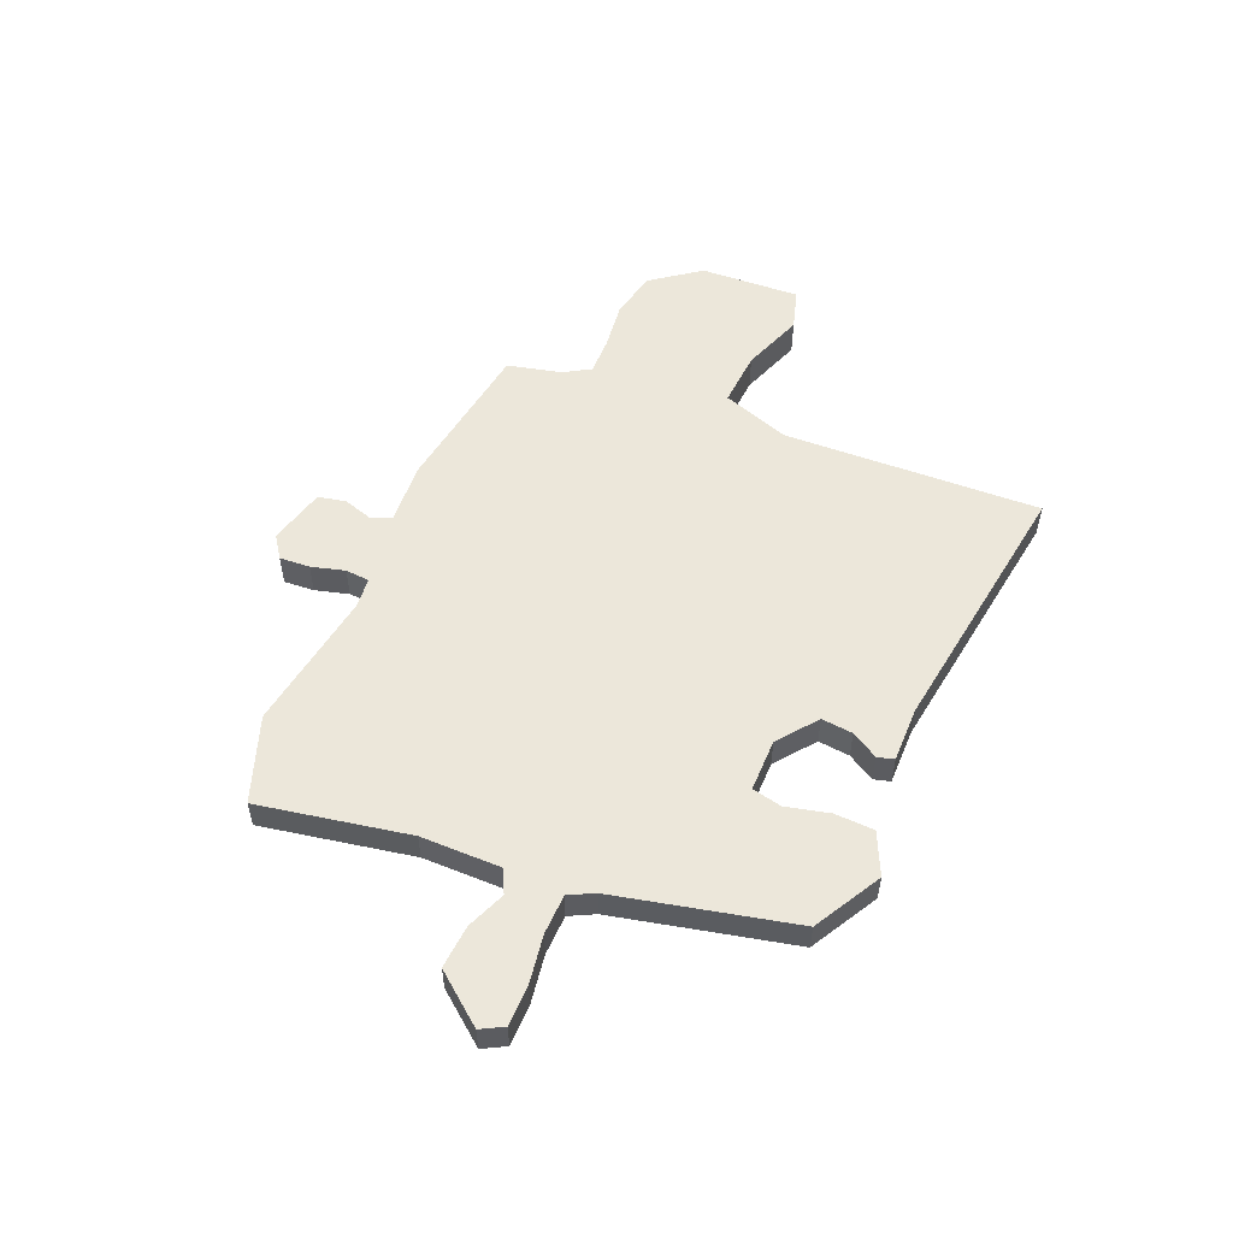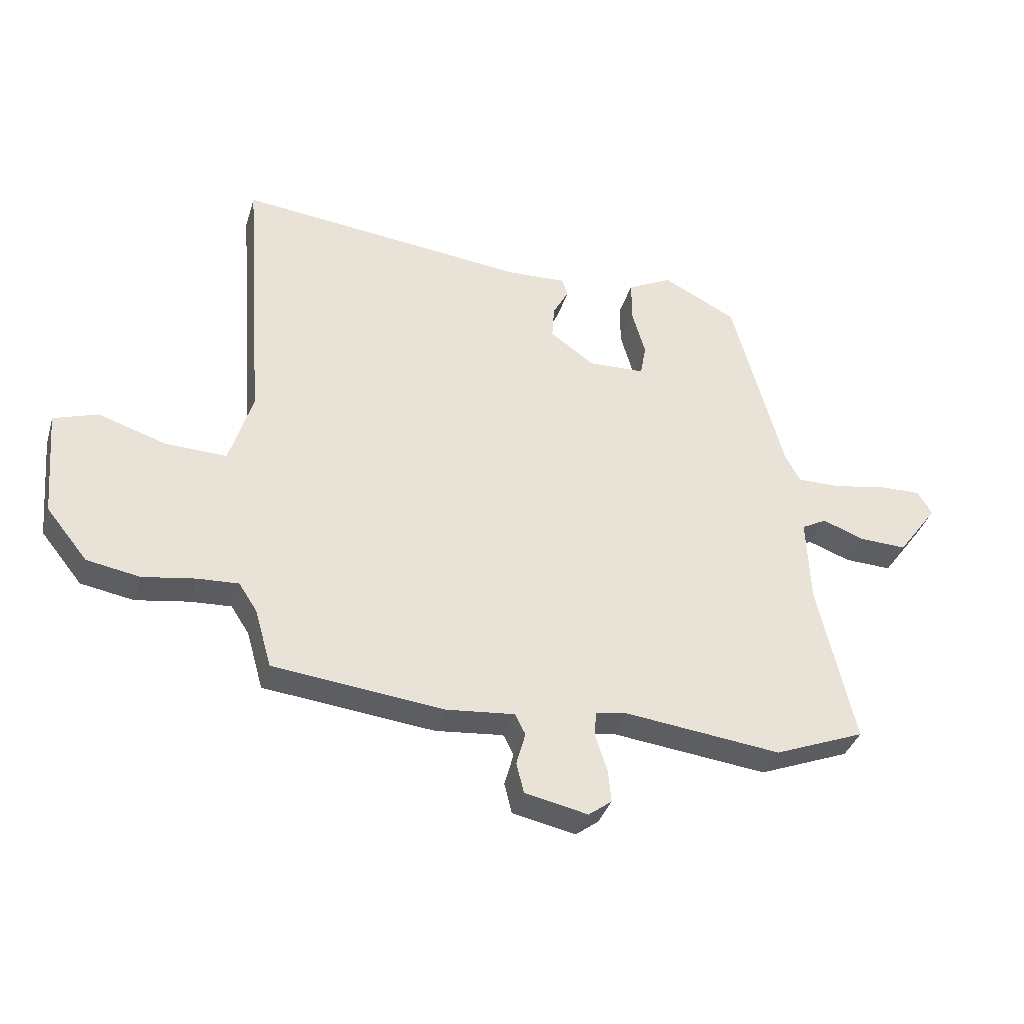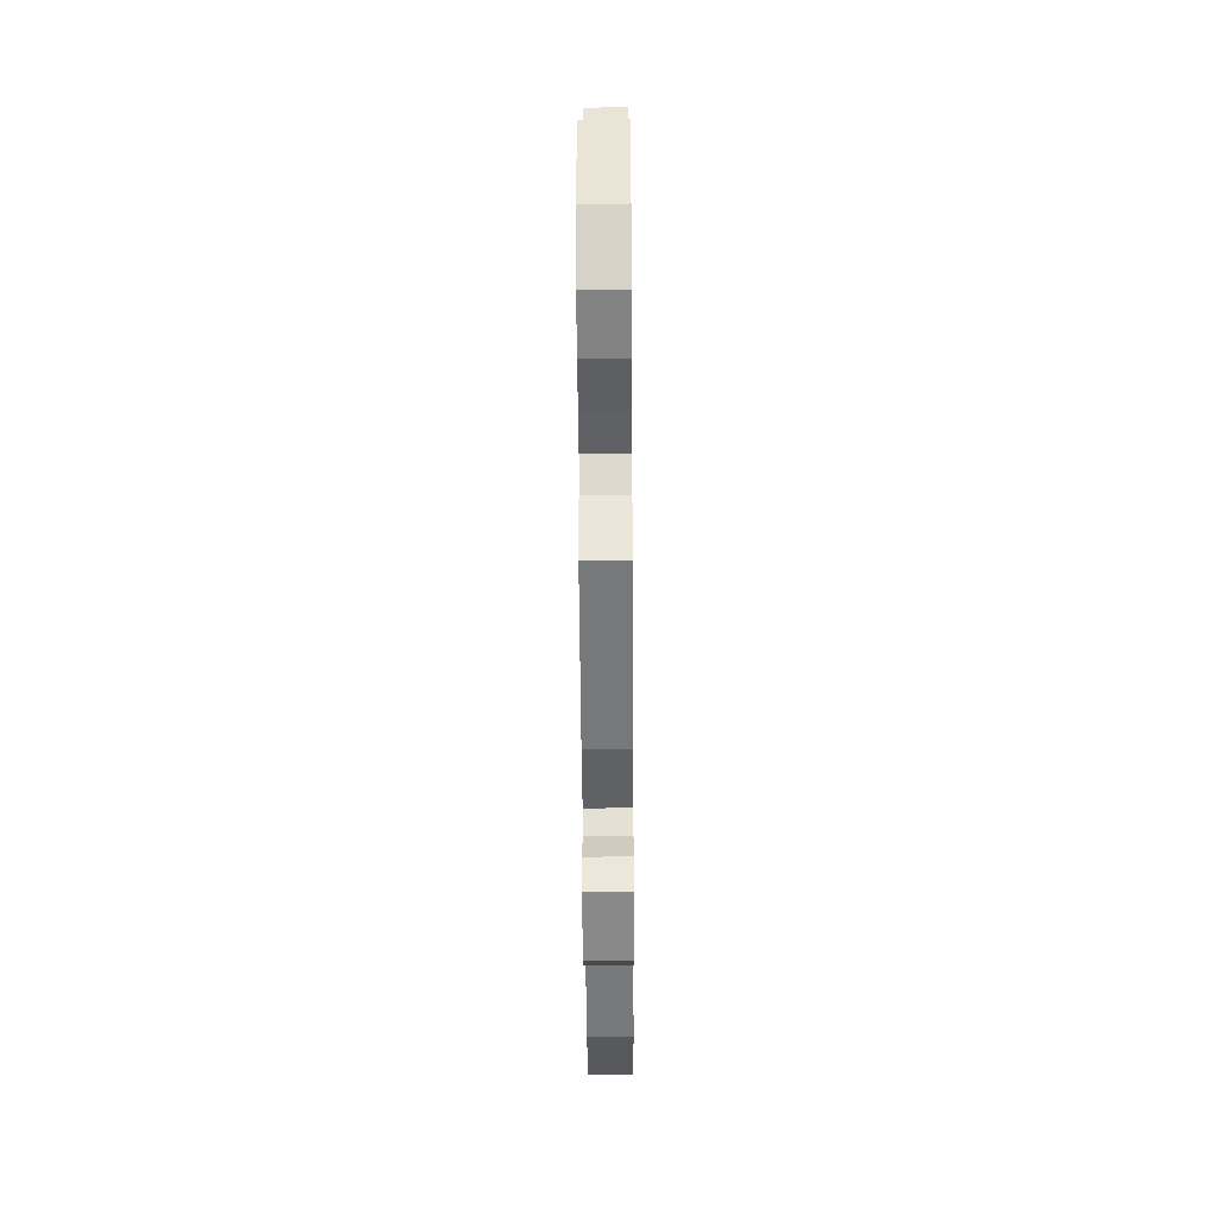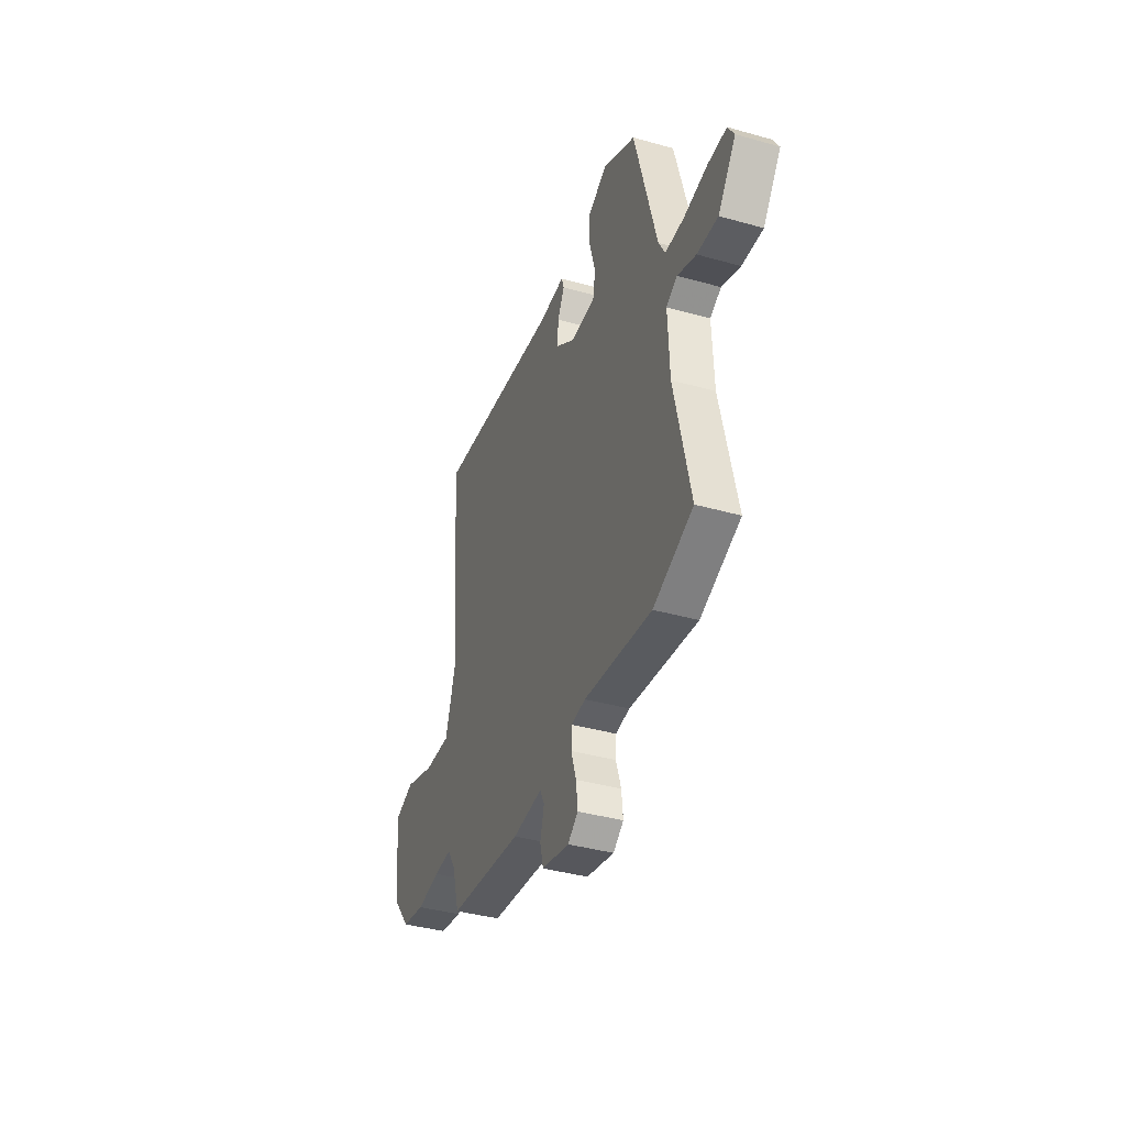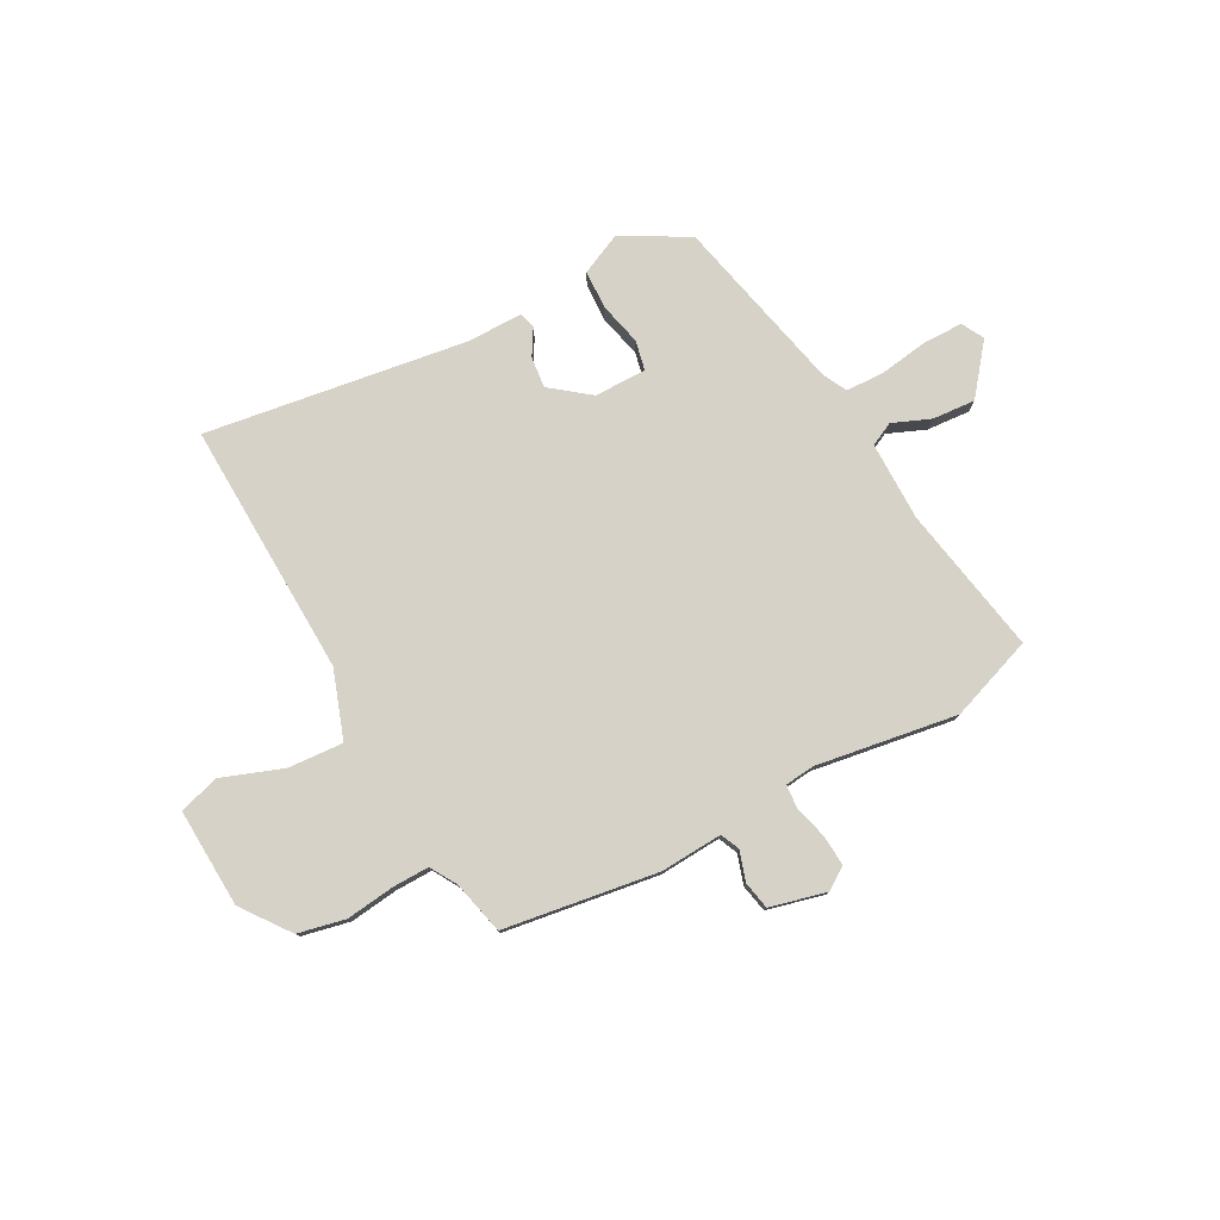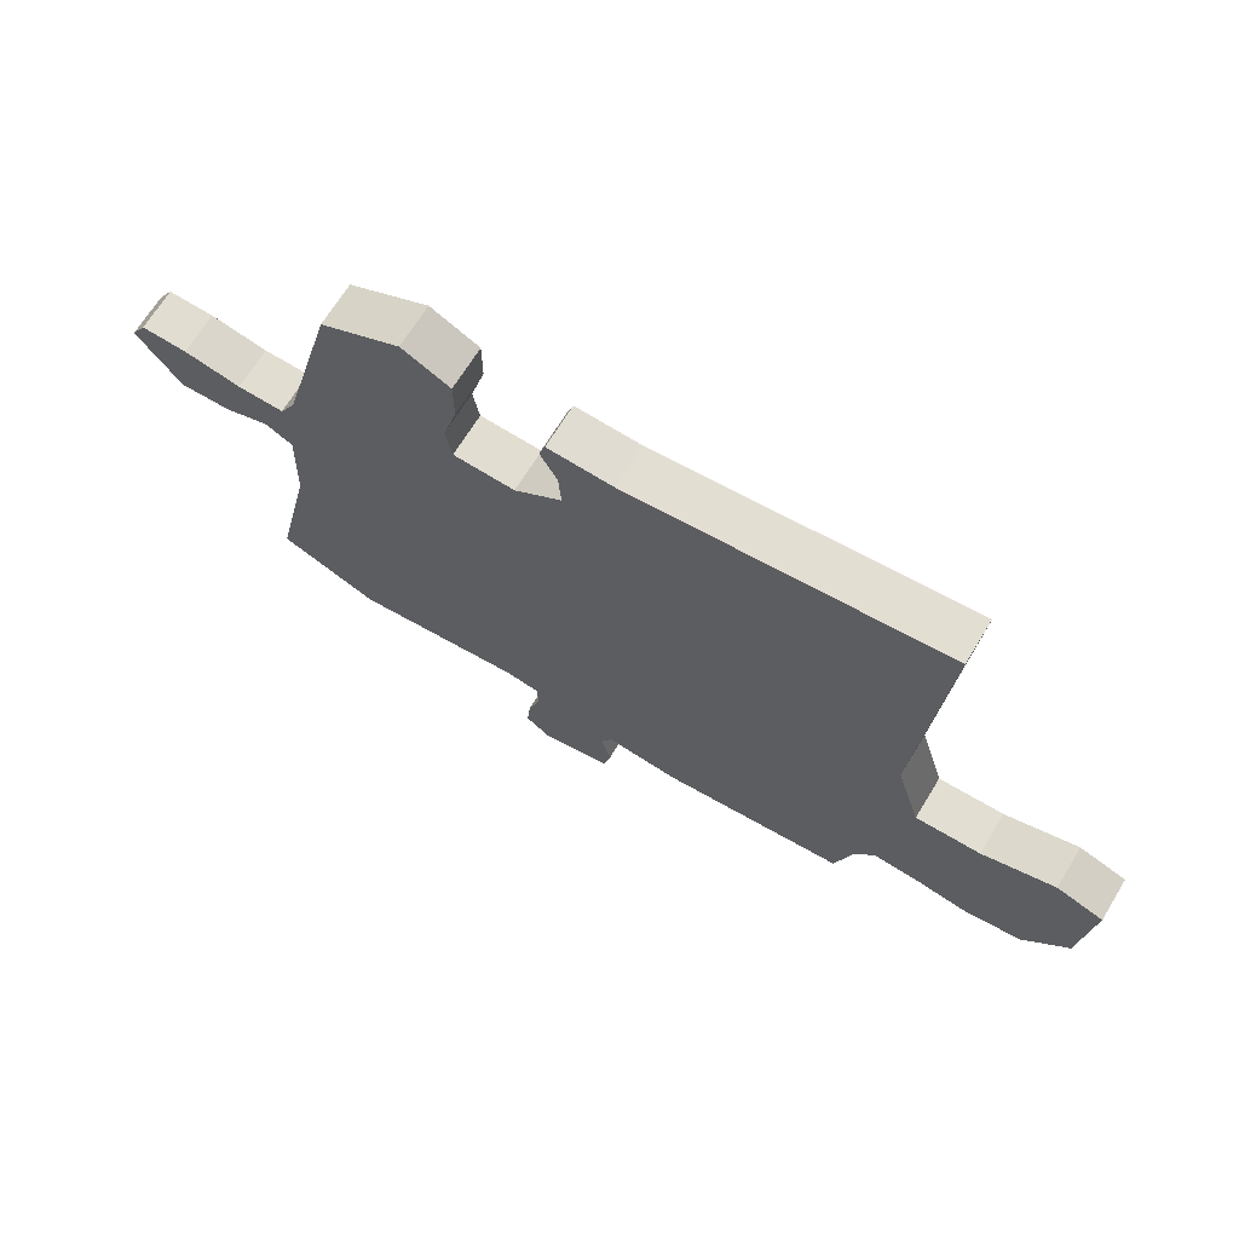
<metadata>
{"format":"obj","ext":"obj","renderer":"f3d","projection":"perspective","resolution":1024,"background":"white","views":[{"elev":54.0,"azim":-64.9,"up":"+Y"},{"elev":-36.9,"azim":163.6,"up":"+Z"},{"elev":-51.2,"azim":90.4,"up":"+Z"},{"elev":-38.6,"azim":-109.6,"up":"+Z"},{"elev":78.5,"azim":154.0,"up":"+Y"},{"elev":68.2,"azim":31.4,"up":"+Z"}]}
</metadata>
<code>
v -0.422 0.07 0.472
v -0.292 0.07 0.538
v -0.214 0.07 0.498
v -0.214 0.07 0.423
v -0.237 0.07 0.341
v -0.227 0.07 0.284
v -0.127 0.07 0.28
v -0.05 0.07 0.335
v -0.054 0.07 0.395
v -0.082 0.07 0.447
v -0.072 0.07 0.478
v 0.034 0.07 0.473
v 0.542 0.07 0.526
v 0.505 0.07 0.037
v 0.545 0.07 -0.095
v 0.651 0.07 -0.092
v 0.77 0.07 -0.054
v 0.847 0.07 -0.08
v 0.83 0.07 -0.27
v 0.758 0.07 -0.359
v 0.666 0.07 -0.375
v 0.574 0.07 -0.36
v 0.503 0.07 -0.356
v 0.471 0.07 -0.405
v 0.442 0.07 -0.507
v 0.144 0.07 -0.539
v 0.025 0.07 -0.527
v 0.007 0.07 -0.563
v 0.023 0.07 -0.621
v 0.01 0.07 -0.674
v -0.1 0.07 -0.697
v -0.141 0.07 -0.666
v -0.135 0.07 -0.608
v -0.115 0.07 -0.545
v -0.117 0.07 -0.499
v -0.174 0.07 -0.491
v -0.446 0.07 -0.522
v -0.605 0.07 -0.458
v -0.541 0.07 -0.174
v -0.535 0.07 -0.022
v -0.579 0.07 0.002
v -0.653 0.07 -0.025
v -0.736 0.07 -0.028
v -0.807 0.07 0.069
v -0.782 0.07 0.111
v -0.707 0.07 0.109
v -0.614 0.07 0.091
v -0.538 0.07 0.09
v -0.512 0.07 0.137
v -0.422 0 0.472
v -0.292 0 0.538
v -0.214 0 0.498
v -0.214 0 0.423
v -0.237 0 0.341
v -0.227 0 0.284
v -0.127 0 0.28
v -0.05 0 0.335
v -0.054 0 0.395
v -0.082 0 0.447
v -0.072 0 0.478
v 0.034 0 0.473
v 0.542 0 0.526
v 0.505 0 0.037
v 0.545 0 -0.095
v 0.651 0 -0.092
v 0.77 0 -0.054
v 0.847 0 -0.08
v 0.83 0 -0.27
v 0.758 0 -0.359
v 0.666 0 -0.375
v 0.574 0 -0.36
v 0.503 0 -0.356
v 0.471 0 -0.405
v 0.442 0 -0.507
v 0.144 0 -0.539
v 0.025 0 -0.527
v 0.007 0 -0.563
v 0.023 0 -0.621
v 0.01 0 -0.674
v -0.1 0 -0.697
v -0.141 0 -0.666
v -0.135 0 -0.608
v -0.115 0 -0.545
v -0.117 0 -0.499
v -0.174 0 -0.491
v -0.446 0 -0.522
v -0.605 0 -0.458
v -0.541 0 -0.174
v -0.535 0 -0.022
v -0.579 0 0.002
v -0.653 0 -0.025
v -0.736 0 -0.028
v -0.807 0 0.069
v -0.782 0 0.111
v -0.707 0 0.109
v -0.614 0 0.091
v -0.538 0 0.09
v -0.512 0 0.137
f 45 46 47
f 44 45 47
f 43 44 47
f 42 43 47
f 41 42 47
f 40 41 47 48
f 36 37 38 39
f 35 36 39 40
f 32 33 34
f 31 32 34
f 30 31 34
f 29 30 34
f 28 29 34
f 27 28 34 35
f 40 48 49
f 35 40 49
f 27 35 49
f 26 27 49
f 25 26 49
f 24 25 49
f 20 21 22
f 19 20 22
f 18 19 22
f 17 18 22
f 16 17 22
f 15 16 22 23
f 12 13 14
f 15 23 24
f 14 15 24
f 12 14 24
f 11 12 24
f 10 11 24
f 9 10 24
f 3 4 5
f 2 3 5
f 1 2 5
f 49 1 5
f 49 5 6
f 24 49 6 7
f 8 9 24
f 7 8 24
f 96 95 94
f 96 94 93
f 96 93 92
f 96 92 91
f 96 91 90
f 97 96 90 89
f 88 87 86 85
f 89 88 85 84
f 83 82 81
f 83 81 80
f 83 80 79
f 83 79 78
f 83 78 77
f 84 83 77 76
f 98 97 89
f 98 89 84
f 98 84 76
f 98 76 75
f 98 75 74
f 98 74 73
f 71 70 69
f 71 69 68
f 71 68 67
f 71 67 66
f 71 66 65
f 72 71 65 64
f 63 62 61
f 73 72 64
f 73 64 63
f 73 63 61
f 73 61 60
f 73 60 59
f 73 59 58
f 54 53 52
f 54 52 51
f 54 51 50
f 54 50 98
f 55 54 98
f 56 55 98 73
f 73 58 57
f 73 57 56
f 1 50 51 2
f 2 51 52 3
f 3 52 53 4
f 4 53 54 5
f 5 54 55 6
f 6 55 56 7
f 7 56 57 8
f 8 57 58 9
f 9 58 59 10
f 10 59 60 11
f 11 60 61 12
f 12 61 62 13
f 13 62 63 14
f 14 63 64 15
f 15 64 65 16
f 16 65 66 17
f 17 66 67 18
f 18 67 68 19
f 19 68 69 20
f 20 69 70 21
f 21 70 71 22
f 22 71 72 23
f 23 72 73 24
f 24 73 74 25
f 25 74 75 26
f 26 75 76 27
f 27 76 77 28
f 28 77 78 29
f 29 78 79 30
f 30 79 80 31
f 31 80 81 32
f 32 81 82 33
f 33 82 83 34
f 34 83 84 35
f 35 84 85 36
f 36 85 86 37
f 37 86 87 38
f 38 87 88 39
f 39 88 89 40
f 40 89 90 41
f 41 90 91 42
f 42 91 92 43
f 43 92 93 44
f 44 93 94 45
f 45 94 95 46
f 46 95 96 47
f 47 96 97 48
f 48 97 98 49
f 49 98 50 1

</code>
